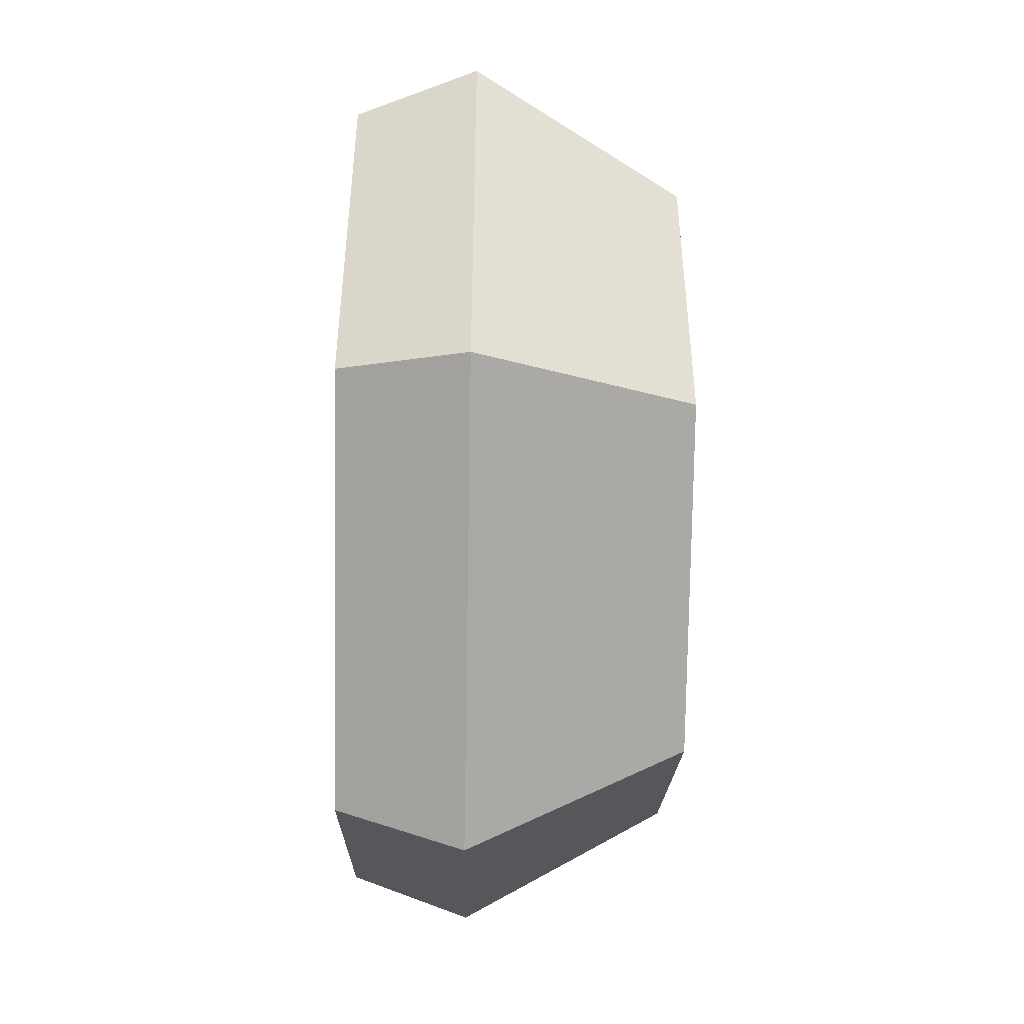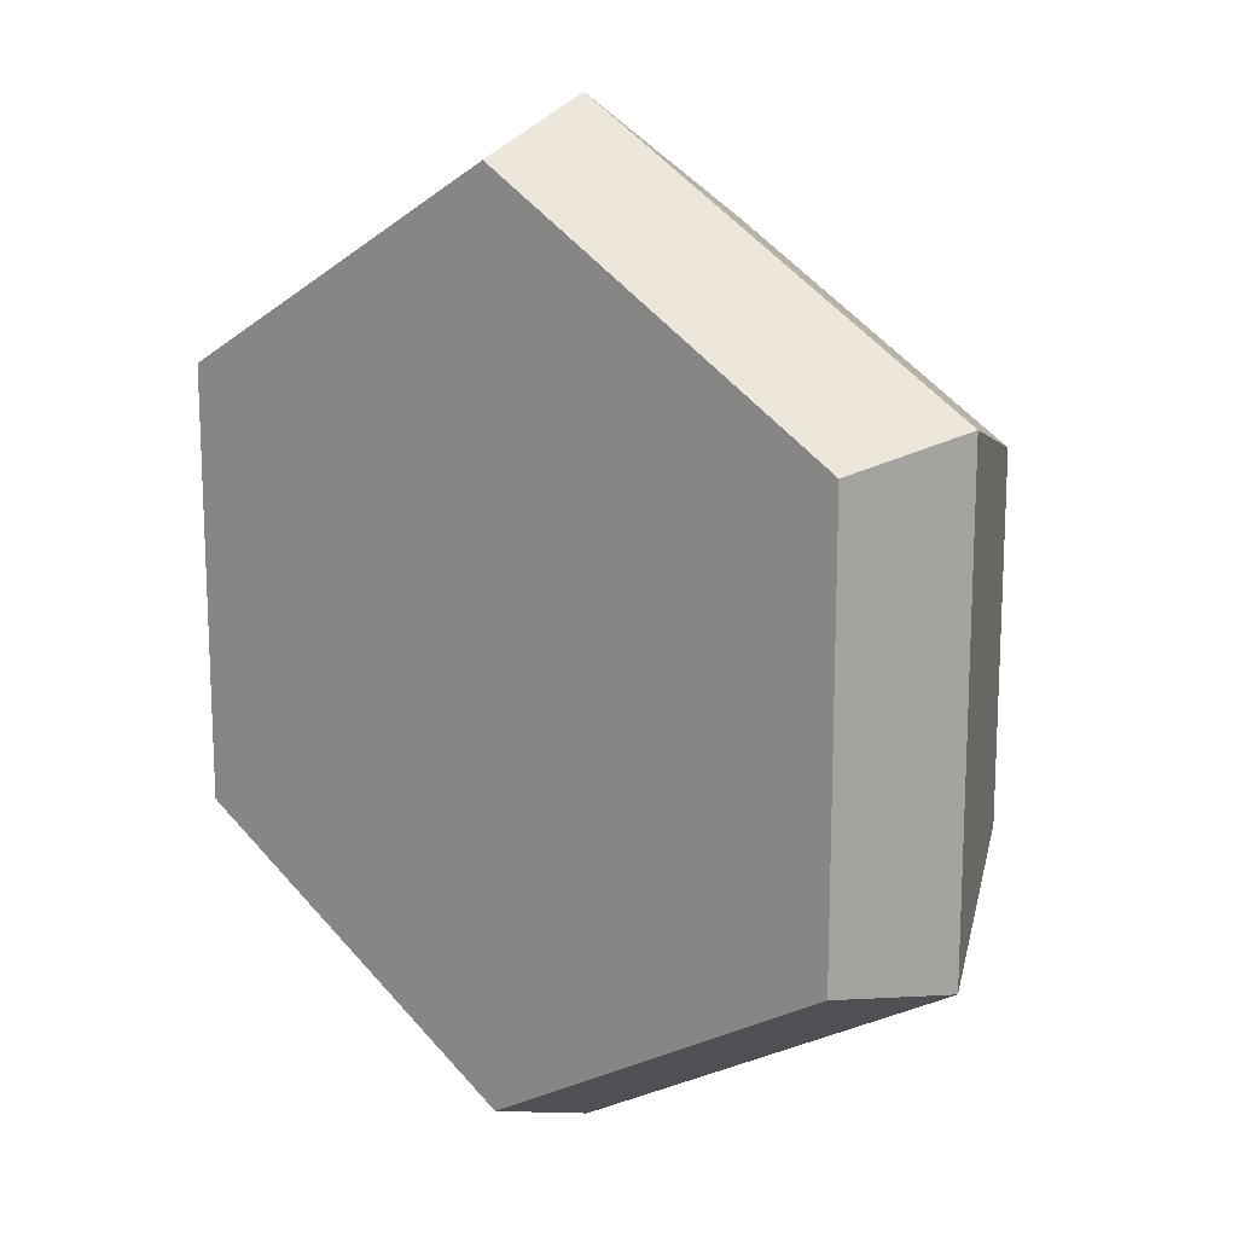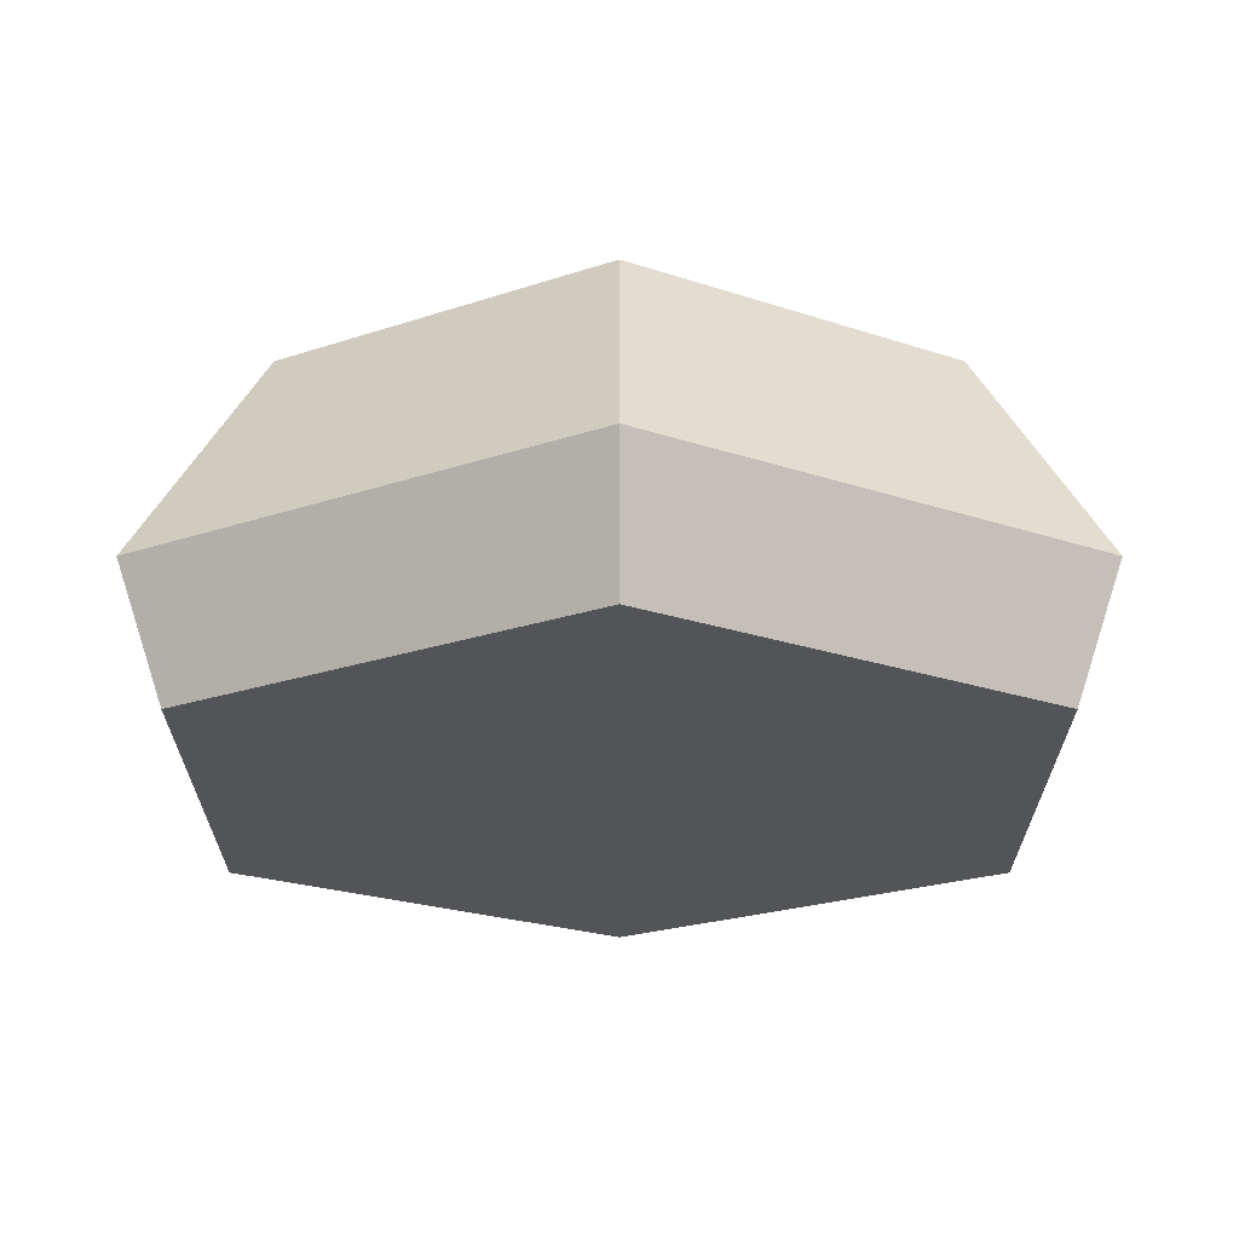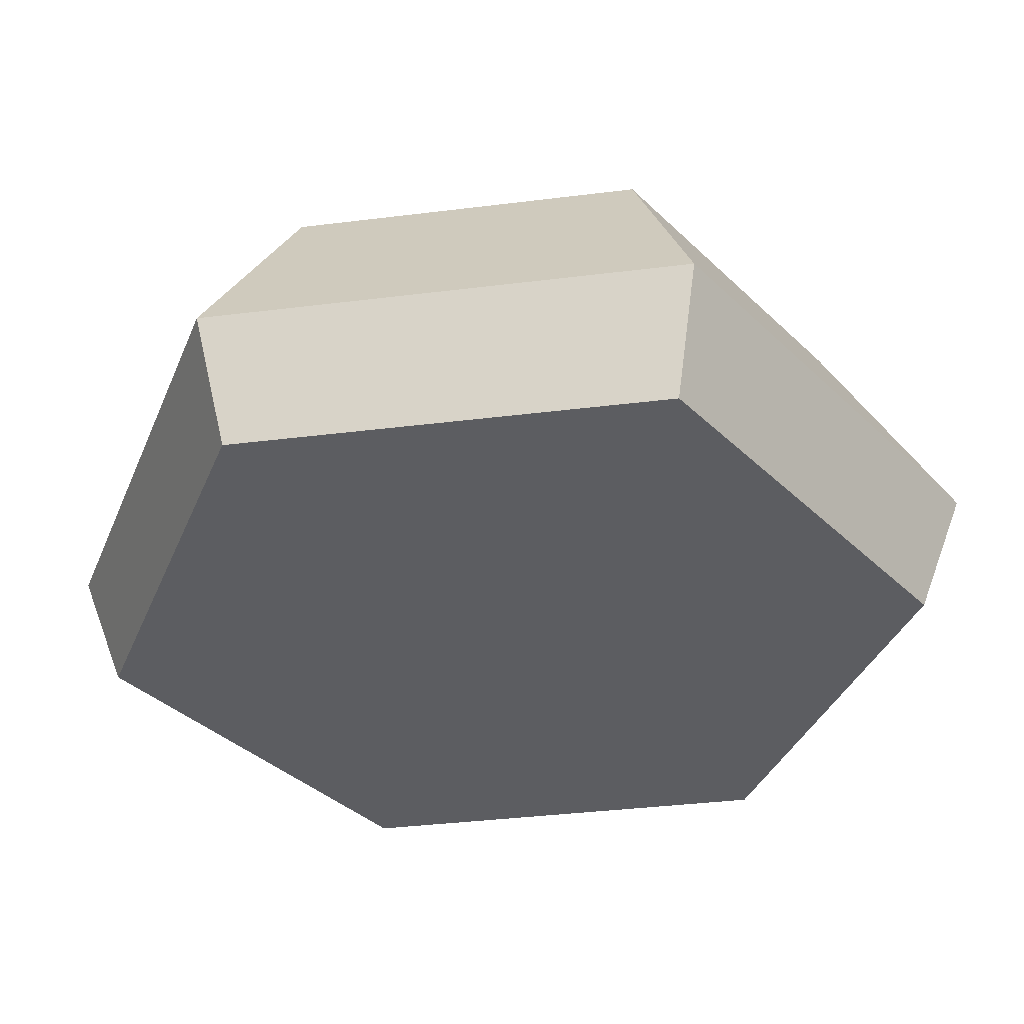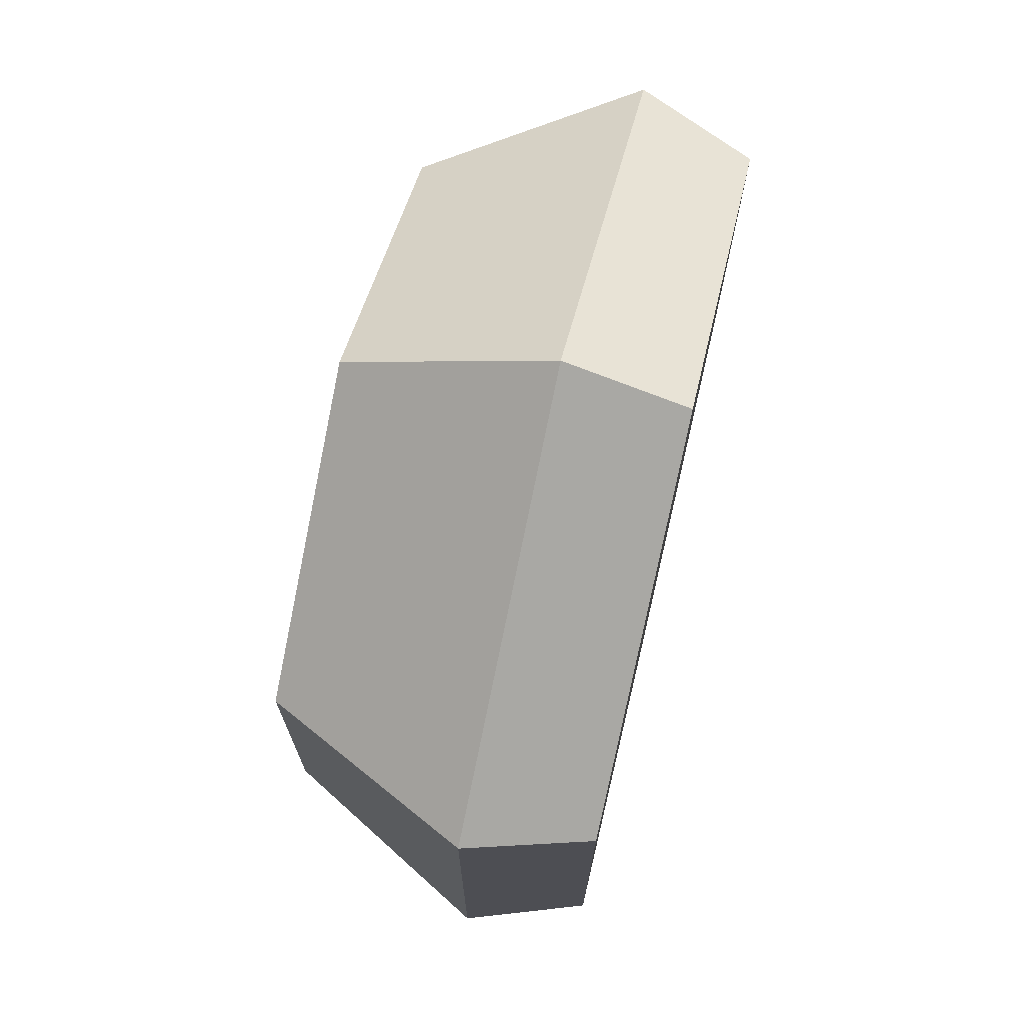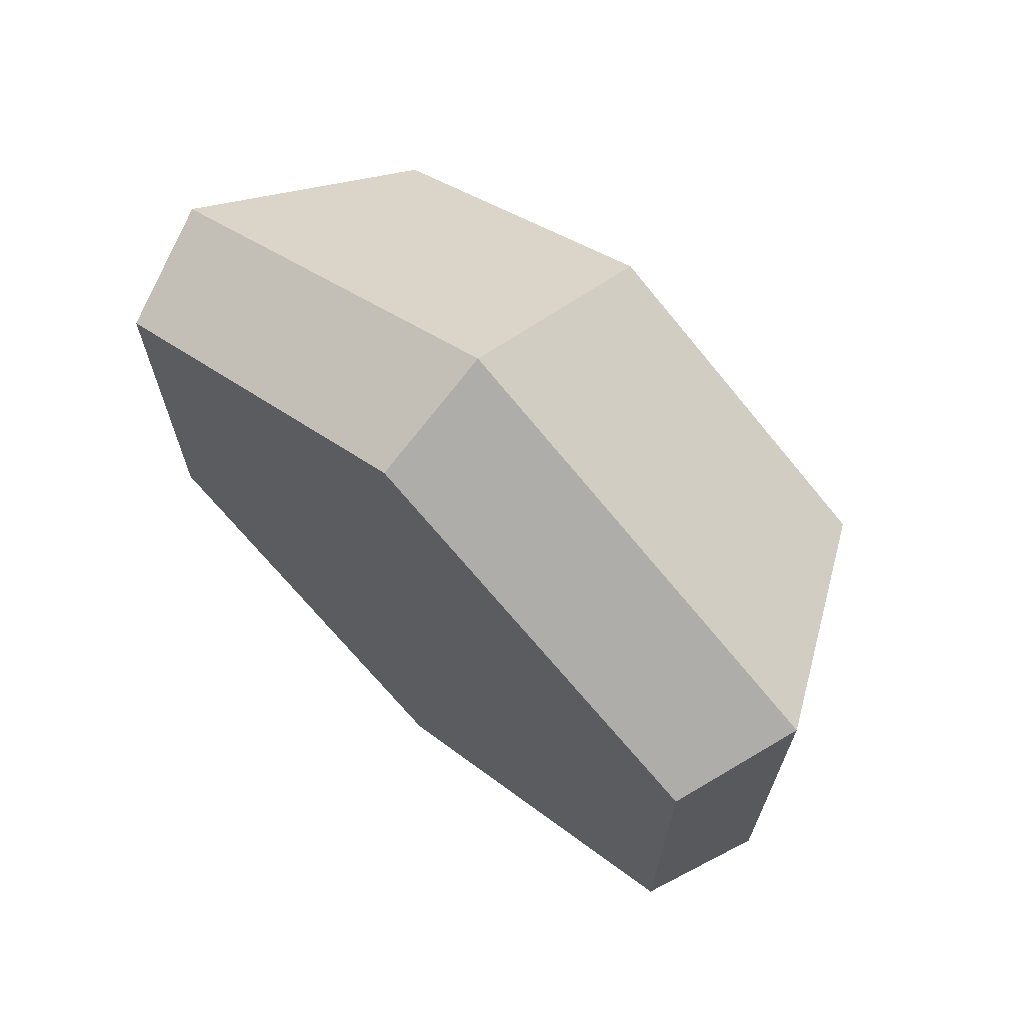
<metadata>
{"format":"obj","ext":"obj","renderer":"f3d","projection":"perspective","resolution":1024,"background":"white","views":[{"elev":-47.6,"azim":88.9,"up":"+Z"},{"elev":15.6,"azim":41.1,"up":"+Z"},{"elev":-23.1,"azim":-120.0,"up":"+Y"},{"elev":-36.8,"azim":39.2,"up":"+Y"},{"elev":72.1,"azim":-76.7,"up":"+Z"},{"elev":69.2,"azim":42.8,"up":"+Z"}]}
</metadata>
<code>
o Mesh1_Group1_Model.068
v 0.8227 0 -1.805
v 0.08227 0 -0.5225
v 0.08227 0 -1.377
v 0.8227 0 -0.095
v 1.563 0 -1.377
v 0.8227 0.25 -1.9
v 1.645 0.25 -1.425
v 0.8227 0.68 -1.643
v 1.423 0.68 -1.297
v 1.423 0.68 -0.6032
v 0.8227 0.68 -0.2565
v 0.2221 0.68 -1.297
v 0.2221 0.68 -0.6032
v 0 0.25 -1.425
v 0 0.25 -0.475
v 0.8227 0.25 0
v 1.645 0.25 -0.475
v 1.563 0 -0.5225
f 1 2 3
f 2 1 4
f 4 1 5
f 6 5 1
f 5 6 7
f 8 7 6
f 7 8 9
f 8 10 9
f 8 11 10
f 12 11 8
f 11 12 13
f 14 13 12
f 13 14 15
f 14 2 15
f 2 14 3
f 14 1 3
f 1 14 6
f 12 6 14
f 6 12 8
f 2 16 15
f 16 2 4
f 4 17 16
f 17 4 18
f 4 5 18
f 7 18 5
f 18 7 17
f 7 10 17
f 10 7 9
f 10 16 17
f 16 10 11
f 11 15 16
f 15 11 13

</code>
